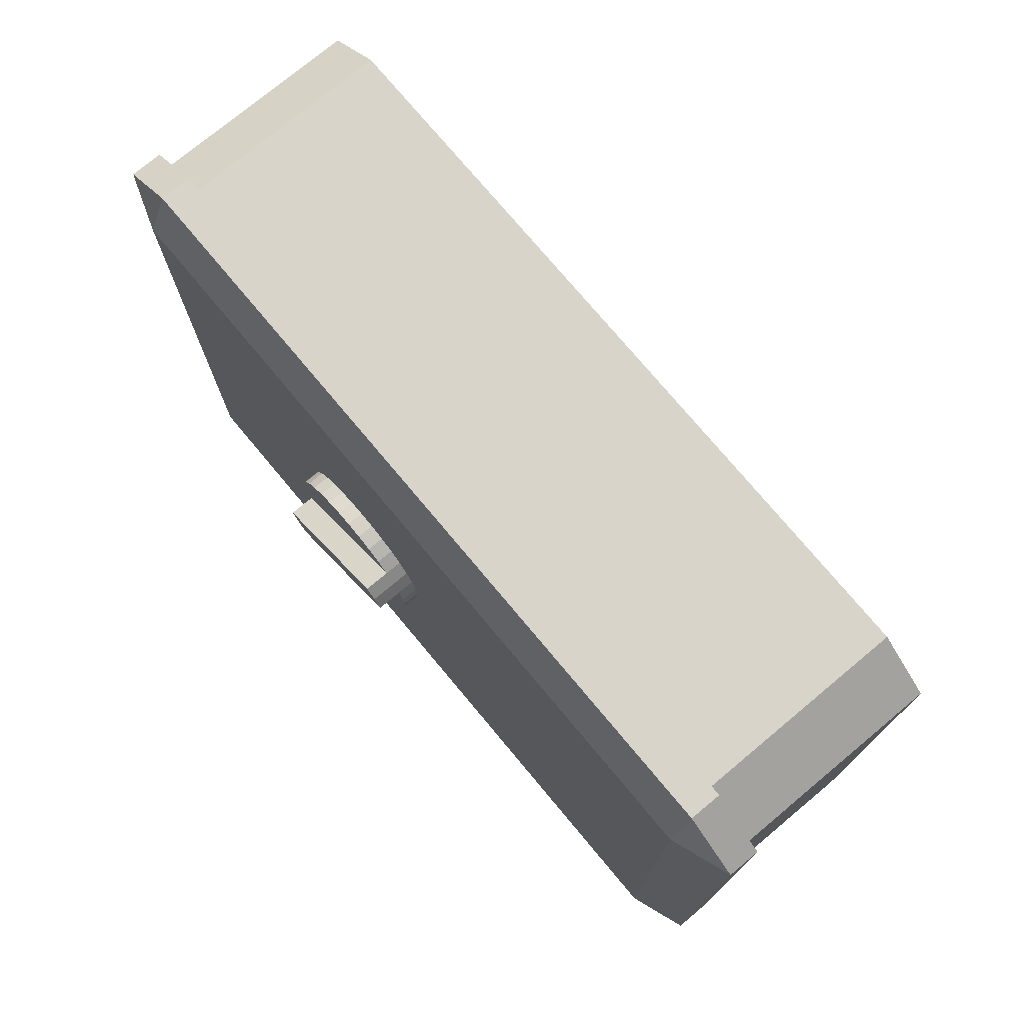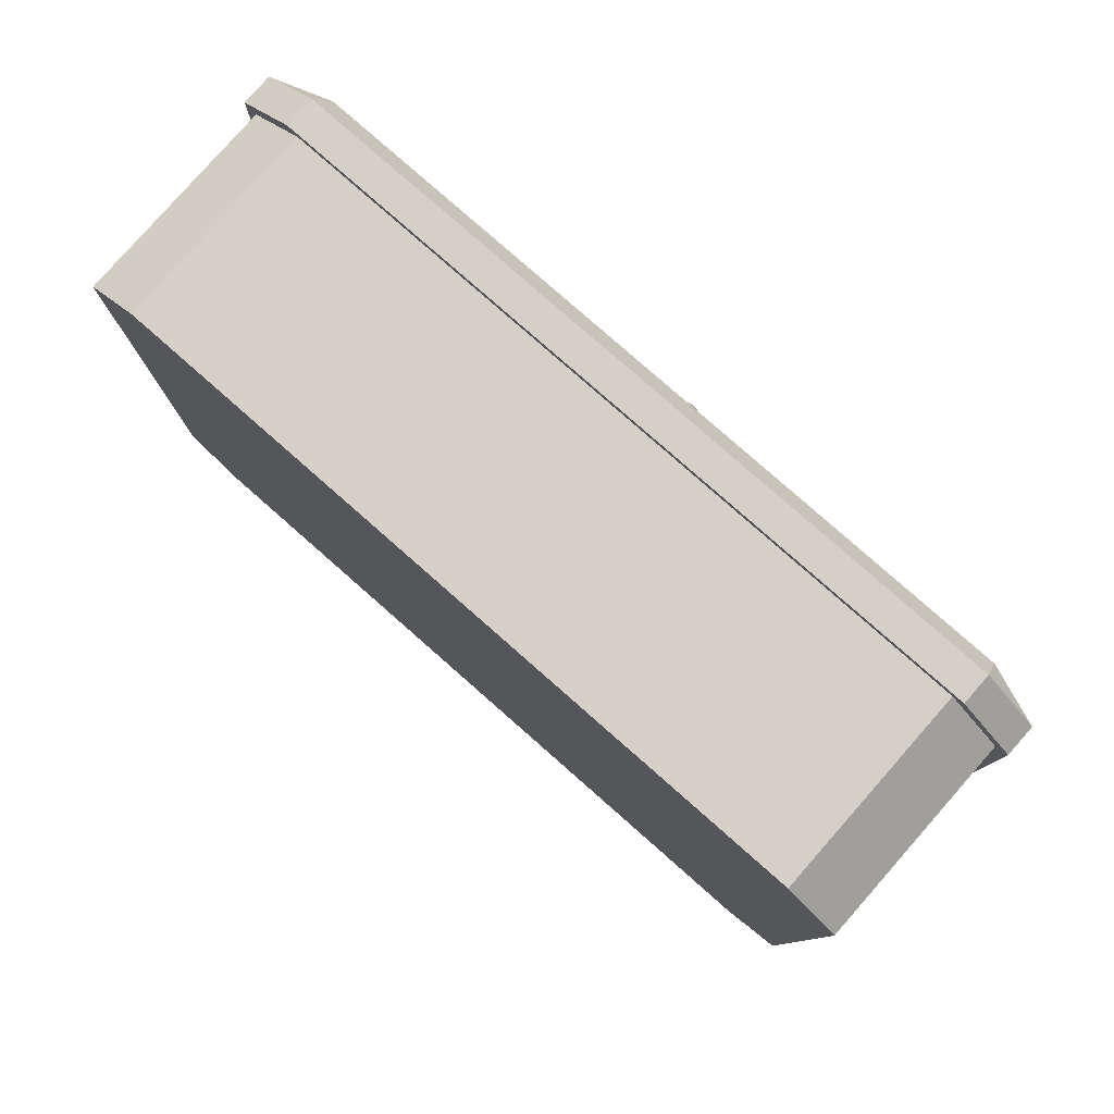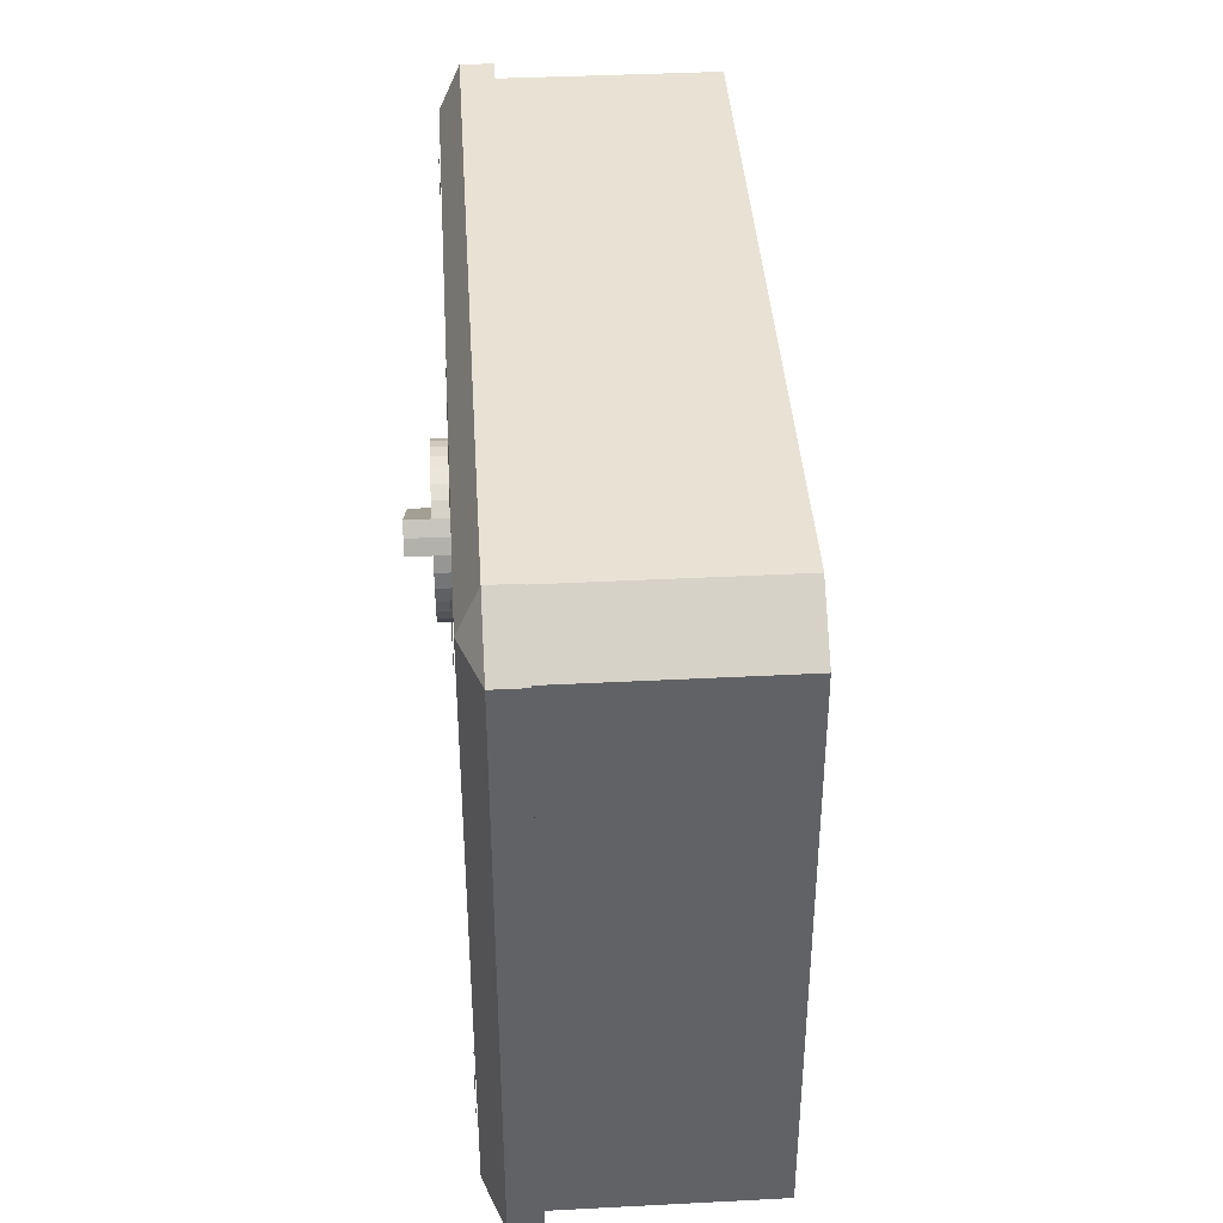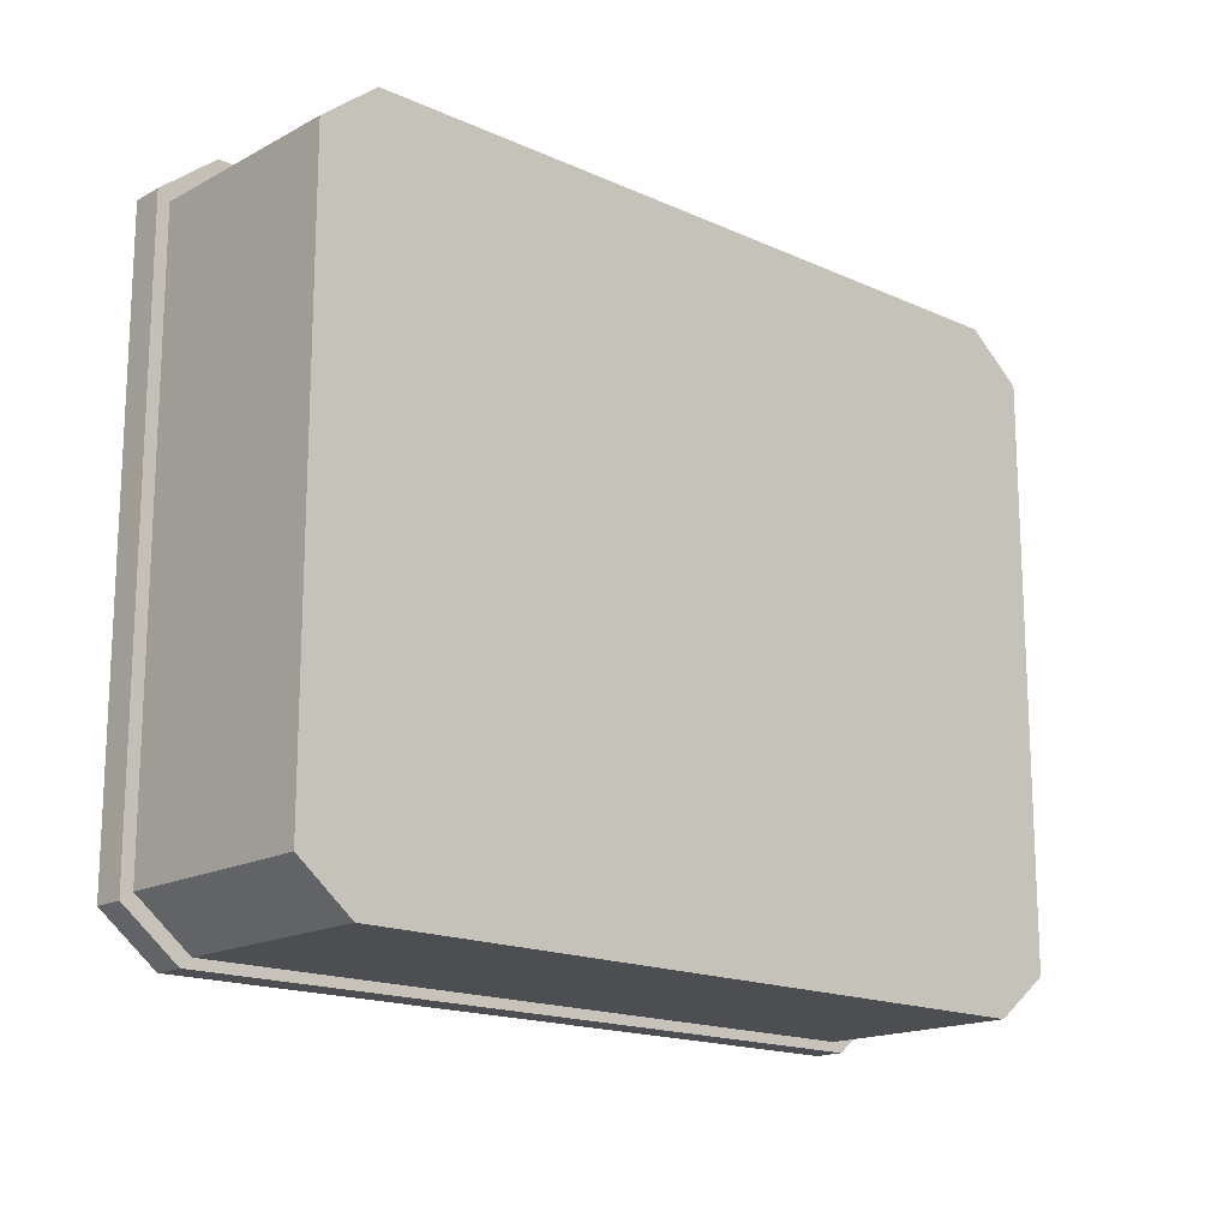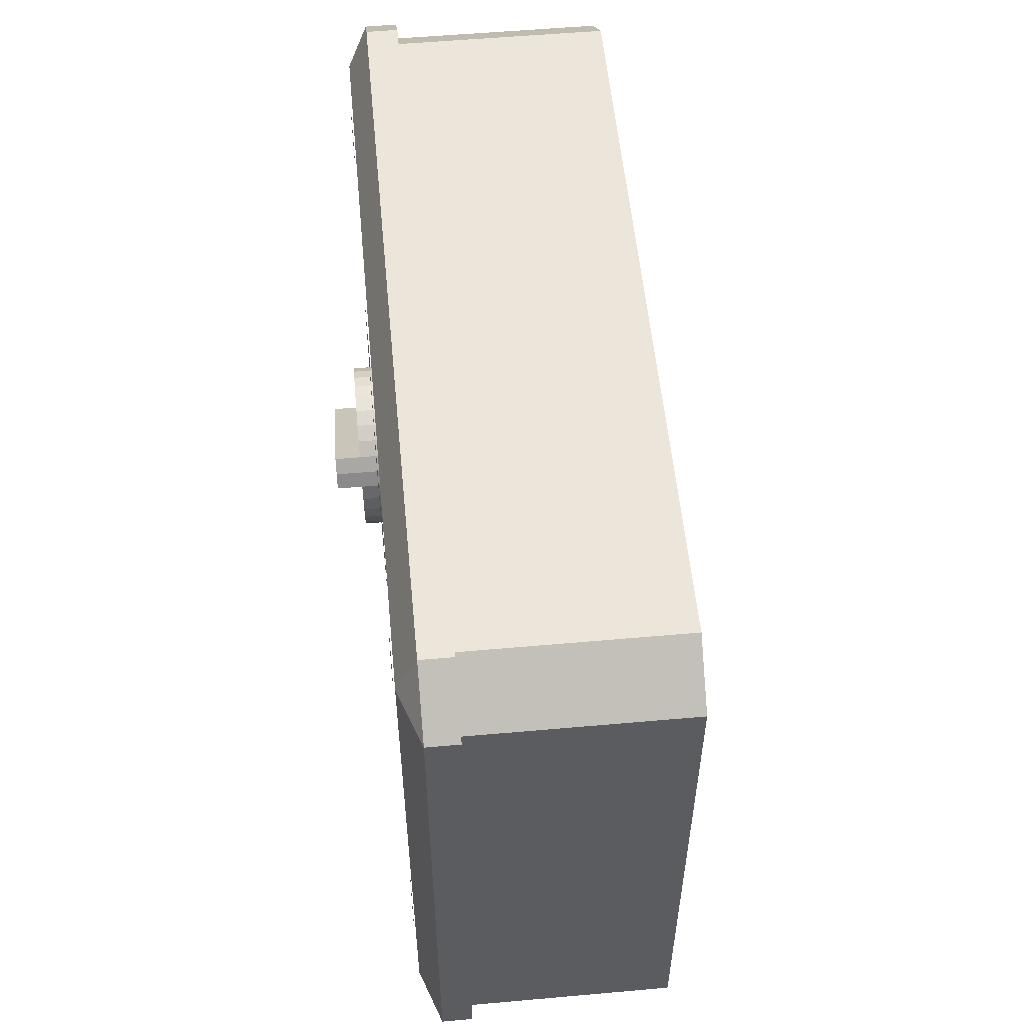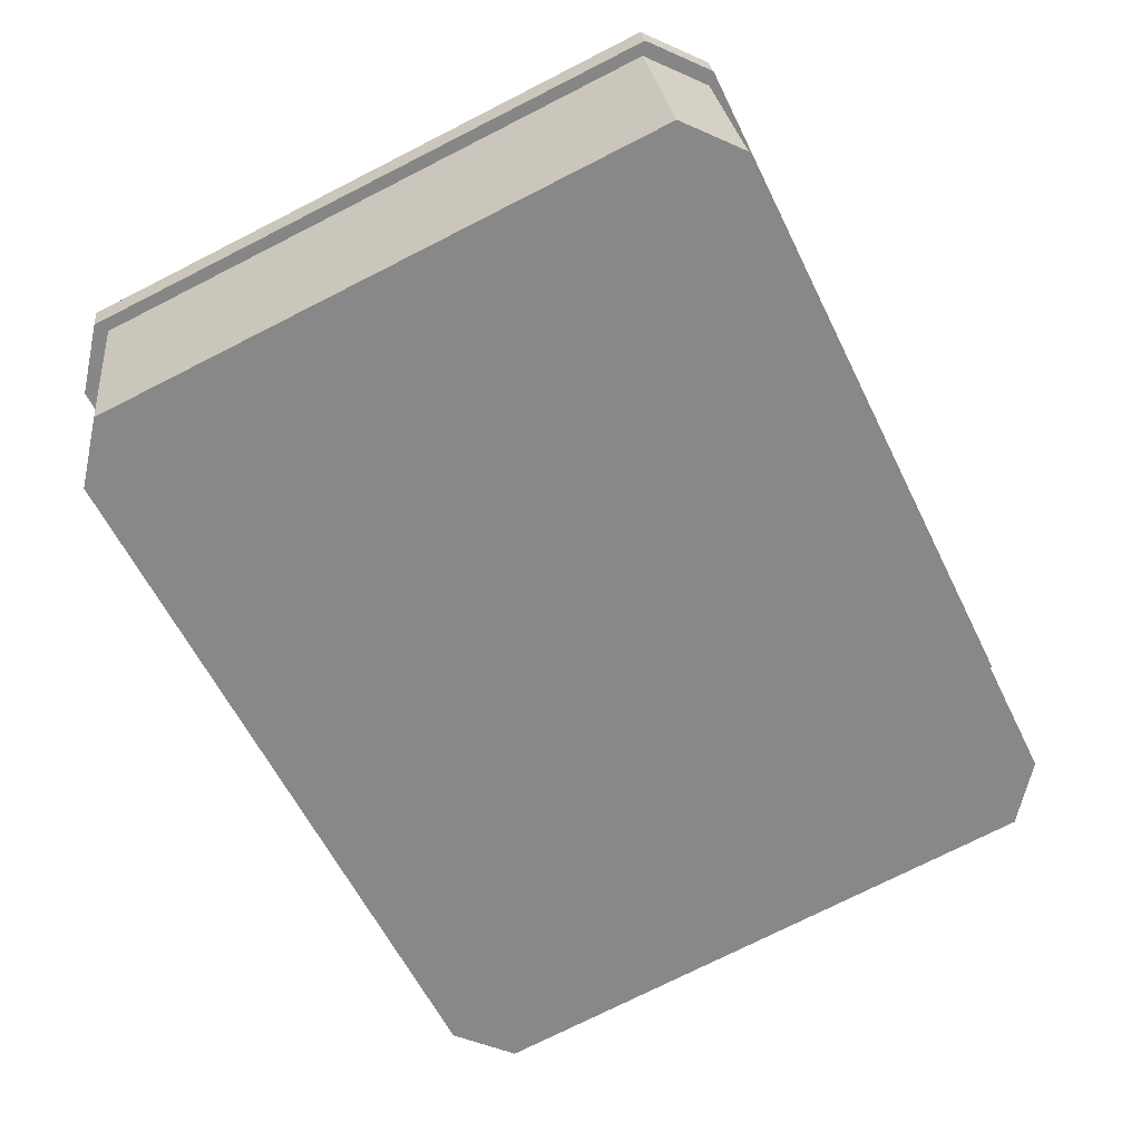
<metadata>
{"format":"obj","ext":"obj","renderer":"f3d","projection":"perspective","resolution":1024,"background":"white","views":[{"elev":75.2,"azim":35.5,"up":"+Y"},{"elev":80.0,"azim":-153.3,"up":"+Y"},{"elev":39.7,"azim":71.7,"up":"+Y"},{"elev":-16.7,"azim":122.8,"up":"+Y"},{"elev":55.2,"azim":70.0,"up":"+Y"},{"elev":-75.5,"azim":-63.2,"up":"+Z"}]}
</metadata>
<code>
o Cube.003_Cube
v 8.601 0.8334 4.133
v 8.408 0.7296 4.105
v 8.264 0.5139 4.045
v 8.414 0.7261 4.107
v 8.238 0.5351 4.039
v 8.42 0.7214 4.108
v 8.264 0.8334 4.045
v 8.238 0.8122 4.039
v 8.269 0.829 4.047
v 8.623 0.8122 4.154
v 8.244 0.8083 4.04
v 8.597 0.5139 4.148
v 8.269 0.5184 4.047
v 8.244 0.539 4.04
v 8.293 0.829 3.953
v 8.268 0.8083 3.946
v 8.268 0.539 3.946
v 8.293 0.5184 3.953
v 8.596 0.829 4.132
v 8.621 0.8083 4.139
v 8.623 0.5351 4.154
v 8.596 0.5184 4.132
v 8.595 0.5351 4.157
v 8.621 0.539 4.139
v 8.646 0.8083 4.045
v 8.621 0.829 4.039
v 8.621 0.5184 4.039
v 8.646 0.539 4.045
v 8.627 0.8122 4.14
v 8.627 0.5351 4.14
v 8.601 0.5139 4.133
v 8.425 0.7156 4.109
v 8.595 0.8122 4.157
v 8.597 0.8334 4.148
v 8.26 0.5139 4.06
v 8.234 0.5351 4.053
v 8.258 0.5351 4.069
v 8.234 0.8122 4.053
v 8.26 0.8334 4.06
v 8.258 0.8122 4.069
v 8.401 0.7317 4.103
v 8.394 0.7324 4.101
v 8.387 0.7317 4.099
v 8.38 0.7295 4.098
v 8.373 0.7259 4.096
v 8.368 0.7212 4.095
v 8.363 0.7154 4.093
v 8.36 0.7088 4.092
v 8.358 0.7016 4.092
v 8.357 0.6942 4.092
v 8.358 0.6868 4.092
v 8.36 0.6796 4.092
v 8.363 0.673 4.093
v 8.368 0.6673 4.095
v 8.374 0.6626 4.096
v 8.38 0.6591 4.098
v 8.387 0.6569 4.1
v 8.394 0.6562 4.101
v 8.401 0.657 4.103
v 8.408 0.6592 4.105
v 8.415 0.6627 4.107
v 8.42 0.6675 4.108
v 8.425 0.6733 4.109
v 8.428 0.6799 4.11
v 8.43 0.687 4.111
v 8.431 0.6945 4.111
v 8.43 0.7019 4.111
v 8.428 0.709 4.11
v 8.398 0.7317 4.115
v 8.405 0.7296 4.117
v 8.411 0.7261 4.118
v 8.417 0.7214 4.12
v 8.422 0.7156 4.121
v 8.391 0.7324 4.113
v 8.384 0.7317 4.111
v 8.377 0.7295 4.109
v 8.37 0.7259 4.108
v 8.365 0.7212 4.106
v 8.36 0.7154 4.105
v 8.357 0.7088 4.104
v 8.355 0.7016 4.103
v 8.354 0.6942 4.103
v 8.355 0.6868 4.103
v 8.357 0.6796 4.104
v 8.36 0.673 4.105
v 8.365 0.6673 4.106
v 8.371 0.6626 4.108
v 8.377 0.6591 4.109
v 8.384 0.6569 4.111
v 8.391 0.6562 4.113
v 8.398 0.657 4.115
v 8.405 0.6592 4.117
v 8.412 0.6627 4.118
v 8.417 0.6675 4.12
v 8.422 0.6733 4.121
v 8.425 0.6799 4.122
v 8.427 0.687 4.122
v 8.428 0.6945 4.123
v 8.427 0.7019 4.122
v 8.425 0.709 4.122
v 8.414 0.7214 4.131
v 8.419 0.7156 4.132
v 8.354 0.6796 4.115
v 8.358 0.673 4.116
v 8.362 0.6673 4.117
v 8.422 0.709 4.133
v 8.343 0.6414 4.092
v 8.445 0.6414 4.119
v 8.343 0.7464 4.092
v 8.445 0.7464 4.119
v 8.285 0.8016 4.077
v 8.287 0.801 4.077
v 8.289 0.7999 4.078
v 8.291 0.7984 4.078
v 8.292 0.7966 4.079
v 8.283 0.8019 4.076
v 8.28 0.8016 4.076
v 8.278 0.8009 4.075
v 8.276 0.7998 4.074
v 8.274 0.7983 4.074
v 8.273 0.7965 4.074
v 8.272 0.7945 4.073
v 8.271 0.7922 4.073
v 8.271 0.7899 4.073
v 8.271 0.7876 4.073
v 8.272 0.7853 4.073
v 8.273 0.7833 4.074
v 8.274 0.7815 4.074
v 8.276 0.78 4.074
v 8.278 0.7789 4.075
v 8.28 0.7782 4.076
v 8.283 0.778 4.076
v 8.285 0.7782 4.077
v 8.287 0.7789 4.077
v 8.289 0.78 4.078
v 8.291 0.7815 4.078
v 8.292 0.7833 4.079
v 8.293 0.7854 4.079
v 8.294 0.7877 4.079
v 8.294 0.79 4.079
v 8.294 0.7923 4.079
v 8.293 0.7945 4.079
v 8.569 0.8016 4.151
v 8.571 0.801 4.152
v 8.573 0.7999 4.152
v 8.575 0.7984 4.153
v 8.577 0.7966 4.153
v 8.567 0.8019 4.15
v 8.565 0.8016 4.15
v 8.563 0.8009 4.149
v 8.561 0.7998 4.149
v 8.559 0.7983 4.148
v 8.557 0.7965 4.148
v 8.556 0.7945 4.148
v 8.556 0.7922 4.147
v 8.555 0.7899 4.147
v 8.556 0.7876 4.147
v 8.556 0.7853 4.148
v 8.557 0.7833 4.148
v 8.559 0.7815 4.148
v 8.561 0.78 4.149
v 8.563 0.7789 4.149
v 8.565 0.7782 4.15
v 8.567 0.778 4.15
v 8.569 0.7782 4.151
v 8.571 0.7789 4.152
v 8.573 0.78 4.152
v 8.575 0.7815 4.153
v 8.577 0.7833 4.153
v 8.578 0.7854 4.153
v 8.578 0.7877 4.153
v 8.579 0.79 4.153
v 8.578 0.7923 4.153
v 8.578 0.7945 4.153
v 8.285 0.5698 4.077
v 8.287 0.5691 4.077
v 8.289 0.568 4.078
v 8.291 0.5665 4.078
v 8.292 0.5647 4.079
v 8.283 0.57 4.076
v 8.28 0.5697 4.076
v 8.278 0.5691 4.075
v 8.276 0.5679 4.074
v 8.274 0.5665 4.074
v 8.273 0.5646 4.074
v 8.272 0.5626 4.073
v 8.271 0.5603 4.073
v 8.271 0.558 4.073
v 8.271 0.5557 4.073
v 8.272 0.5534 4.073
v 8.273 0.5514 4.074
v 8.274 0.5496 4.074
v 8.276 0.5481 4.074
v 8.278 0.547 4.075
v 8.28 0.5463 4.076
v 8.283 0.5461 4.076
v 8.285 0.5464 4.077
v 8.287 0.547 4.077
v 8.289 0.5482 4.078
v 8.291 0.5496 4.078
v 8.292 0.5515 4.079
v 8.293 0.5535 4.079
v 8.294 0.5558 4.079
v 8.294 0.5581 4.079
v 8.294 0.5604 4.079
v 8.293 0.5627 4.079
v 8.569 0.5698 4.151
v 8.571 0.5691 4.152
v 8.573 0.568 4.152
v 8.575 0.5665 4.153
v 8.577 0.5647 4.153
v 8.567 0.57 4.15
v 8.565 0.5697 4.15
v 8.563 0.5691 4.149
v 8.561 0.5679 4.149
v 8.559 0.5665 4.148
v 8.557 0.5646 4.148
v 8.556 0.5626 4.148
v 8.556 0.5603 4.147
v 8.555 0.558 4.147
v 8.556 0.5557 4.147
v 8.556 0.5534 4.148
v 8.557 0.5514 4.148
v 8.559 0.5496 4.148
v 8.561 0.5481 4.149
v 8.563 0.547 4.149
v 8.565 0.5463 4.15
v 8.567 0.5461 4.15
v 8.569 0.5464 4.151
v 8.571 0.547 4.152
v 8.573 0.5482 4.152
v 8.575 0.5496 4.153
v 8.577 0.5515 4.153
v 8.578 0.5535 4.153
v 8.578 0.5558 4.153
v 8.579 0.5581 4.153
v 8.578 0.5604 4.153
v 8.578 0.5627 4.153
f 33 40 37 23
f 25 20 24 28
f 27 22 13 18
f 11 16 17 14
f 15 26 25 28 27 18 17 16
f 13 3 5 14
f 14 5 8 11
f 20 29 30 24
f 19 1 29 20
f 15 16 11 9
f 24 30 31 22
f 13 14 17 18
f 19 20 25 26
f 27 28 24 22
f 11 8 7 9
f 9 7 1 19
f 22 31 3 13
f 15 9 19 26
f 3 35 36 5
f 8 38 39 7
f 7 39 34 1
f 30 21 12 31
f 31 12 35 3
f 5 36 38 8
f 29 10 21 30
f 1 34 10 29
f 39 38 40
f 37 36 35
f 34 33 10
f 12 21 23
f 40 38 36 37
f 23 21 10 33
f 39 40 33 34
f 12 23 37 35
f 41 2 4 6 32 68 67 66 65 64 63 62 61 60 59 58 57 56 55 54 53 52 51 50 49 48 47 46 45 44 43 42
f 69 74 75 76 77 78 79 80 81 82 83 84 85 86 87 88 89 90 91 92 93 94 95 96 97 98 99 100 73 72 71 70
f 44 76 75 43
f 58 90 89 57
f 45 77 76 44
f 59 91 90 58
f 46 78 77 45
f 60 92 91 59
f 47 79 78 46
f 61 93 92 60
f 48 80 79 47
f 62 94 93 61
f 49 81 80 48
f 63 95 94 62
f 50 82 81 49
f 41 69 70 2
f 64 96 95 63
f 51 83 82 50
f 2 70 71 4
f 65 97 96 64
f 52 84 83 51
f 4 71 72 6
f 66 98 97 65
f 53 85 84 52
f 6 72 73 32
f 67 99 98 66
f 54 86 85 53
f 68 100 99 67
f 55 87 86 54
f 42 74 69 41
f 32 73 100 68
f 56 88 87 55
f 43 75 74 42
f 57 89 88 56
f 85 104 103 84
f 103 104 105 106 102 101
f 84 103 101 72
f 73 102 106 100
f 86 105 104 85
f 72 101 102 73
f 100 106 105 86
f 111 116 117 118 119 120 121 122 123 124 125 126 127 128 129 130 131 132 133 134 135 136 137 138 139 140 141 142 115 114 113 112
f 143 148 149 150 151 152 153 154 155 156 157 158 159 160 161 162 163 164 165 166 167 168 169 170 171 172 173 174 147 146 145 144
f 175 180 181 182 183 184 185 186 187 188 189 190 191 192 193 194 195 196 197 198 199 200 201 202 203 204 205 206 179 178 177 176
f 207 212 213 214 215 216 217 218 219 220 221 222 223 224 225 226 227 228 229 230 231 232 233 234 235 236 237 238 211 210 209 208
f 107 109 110 108

</code>
